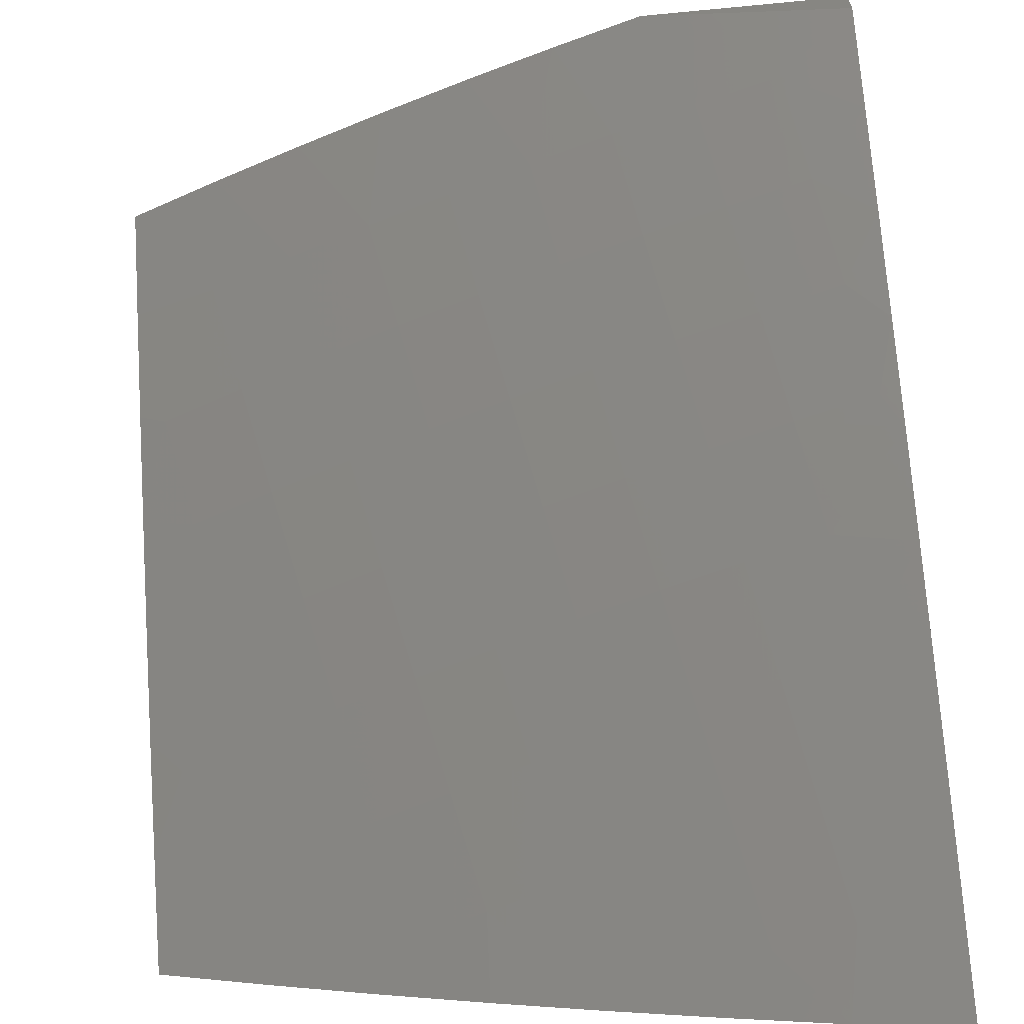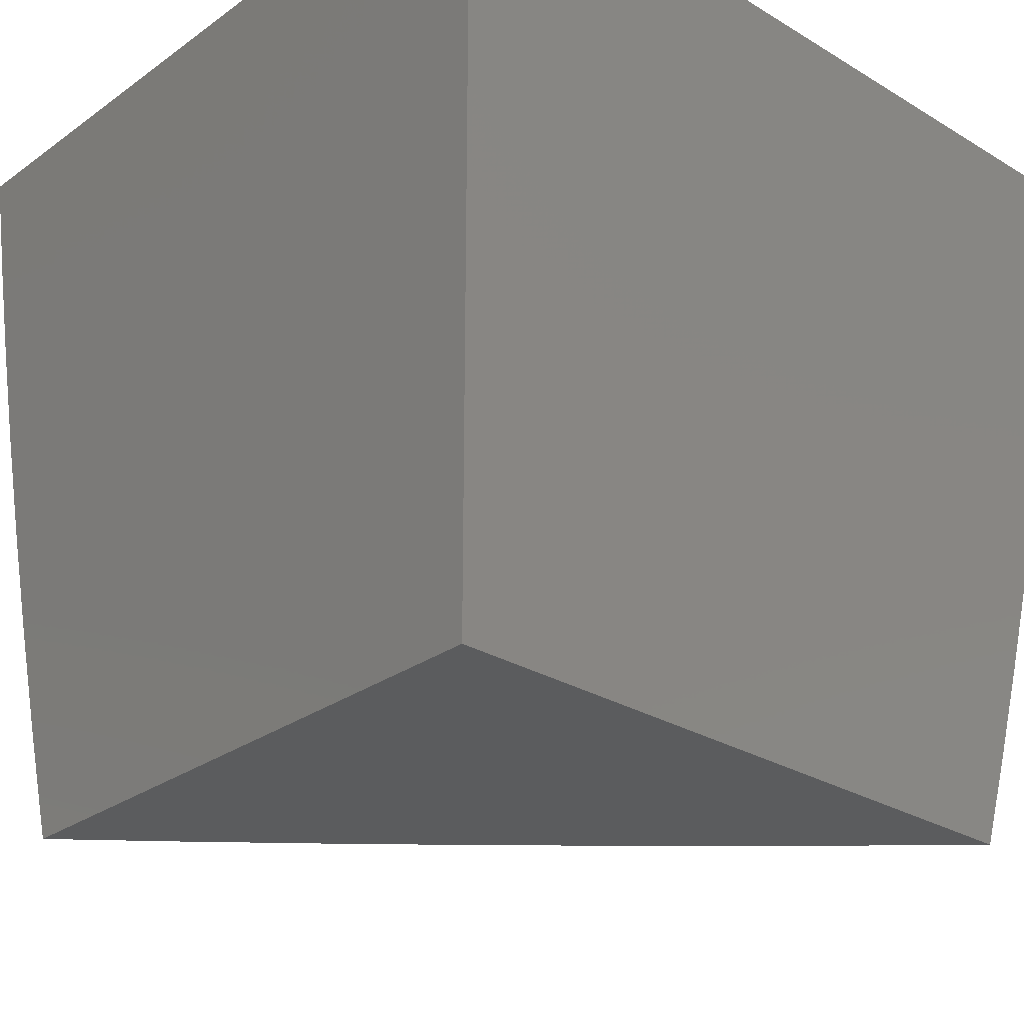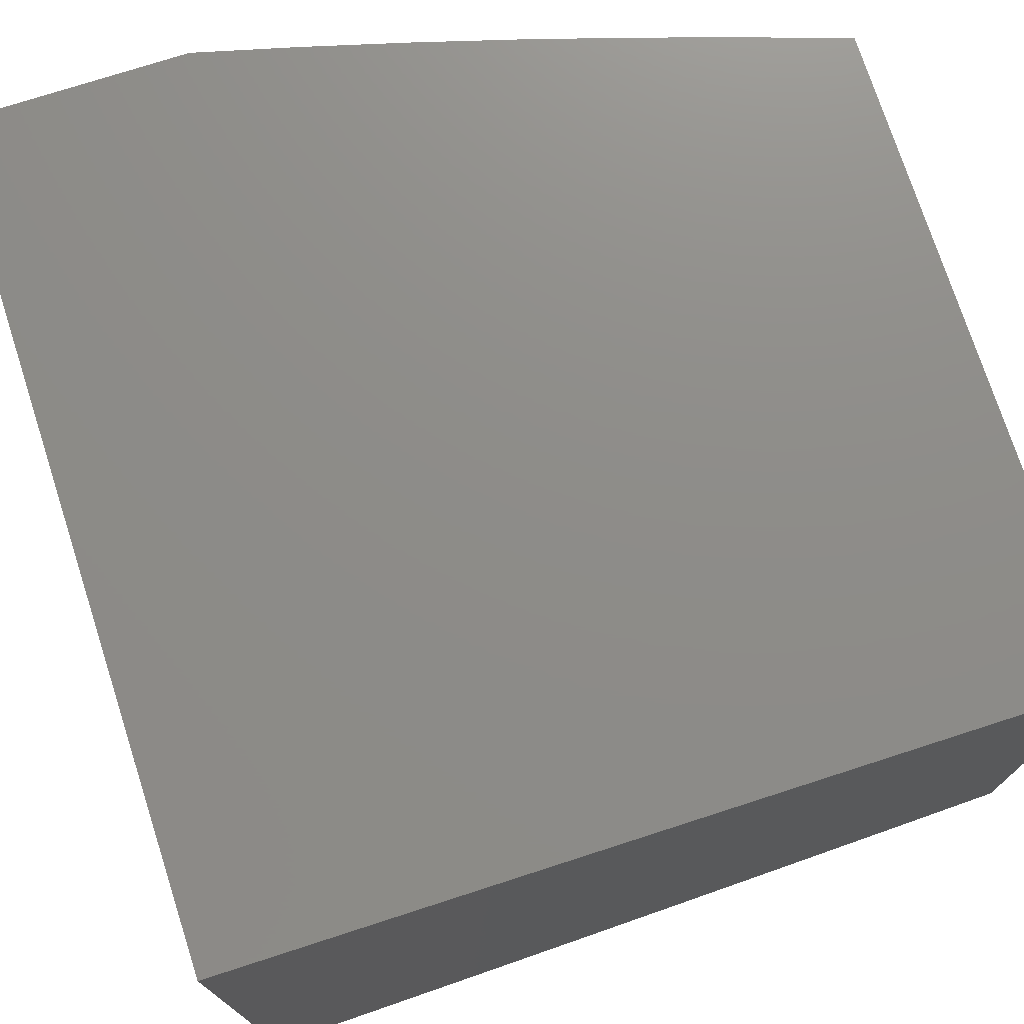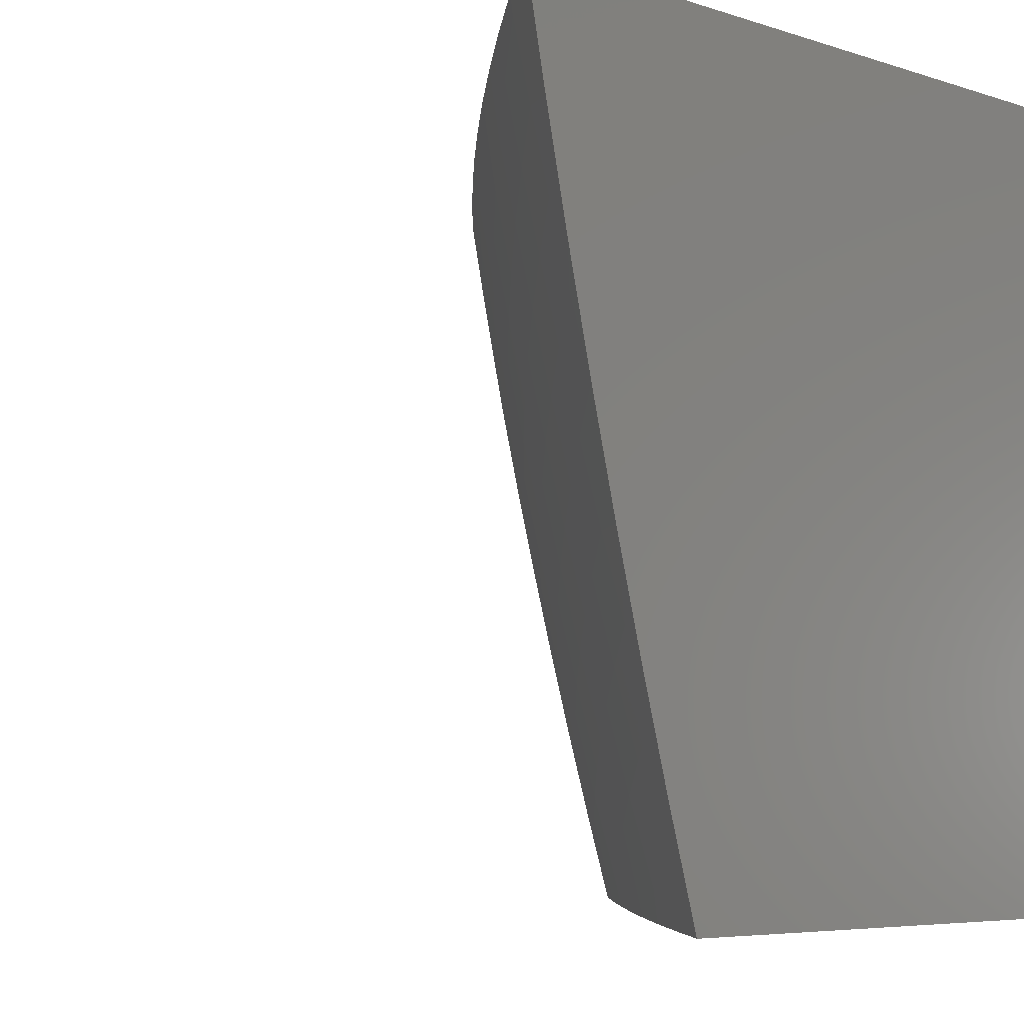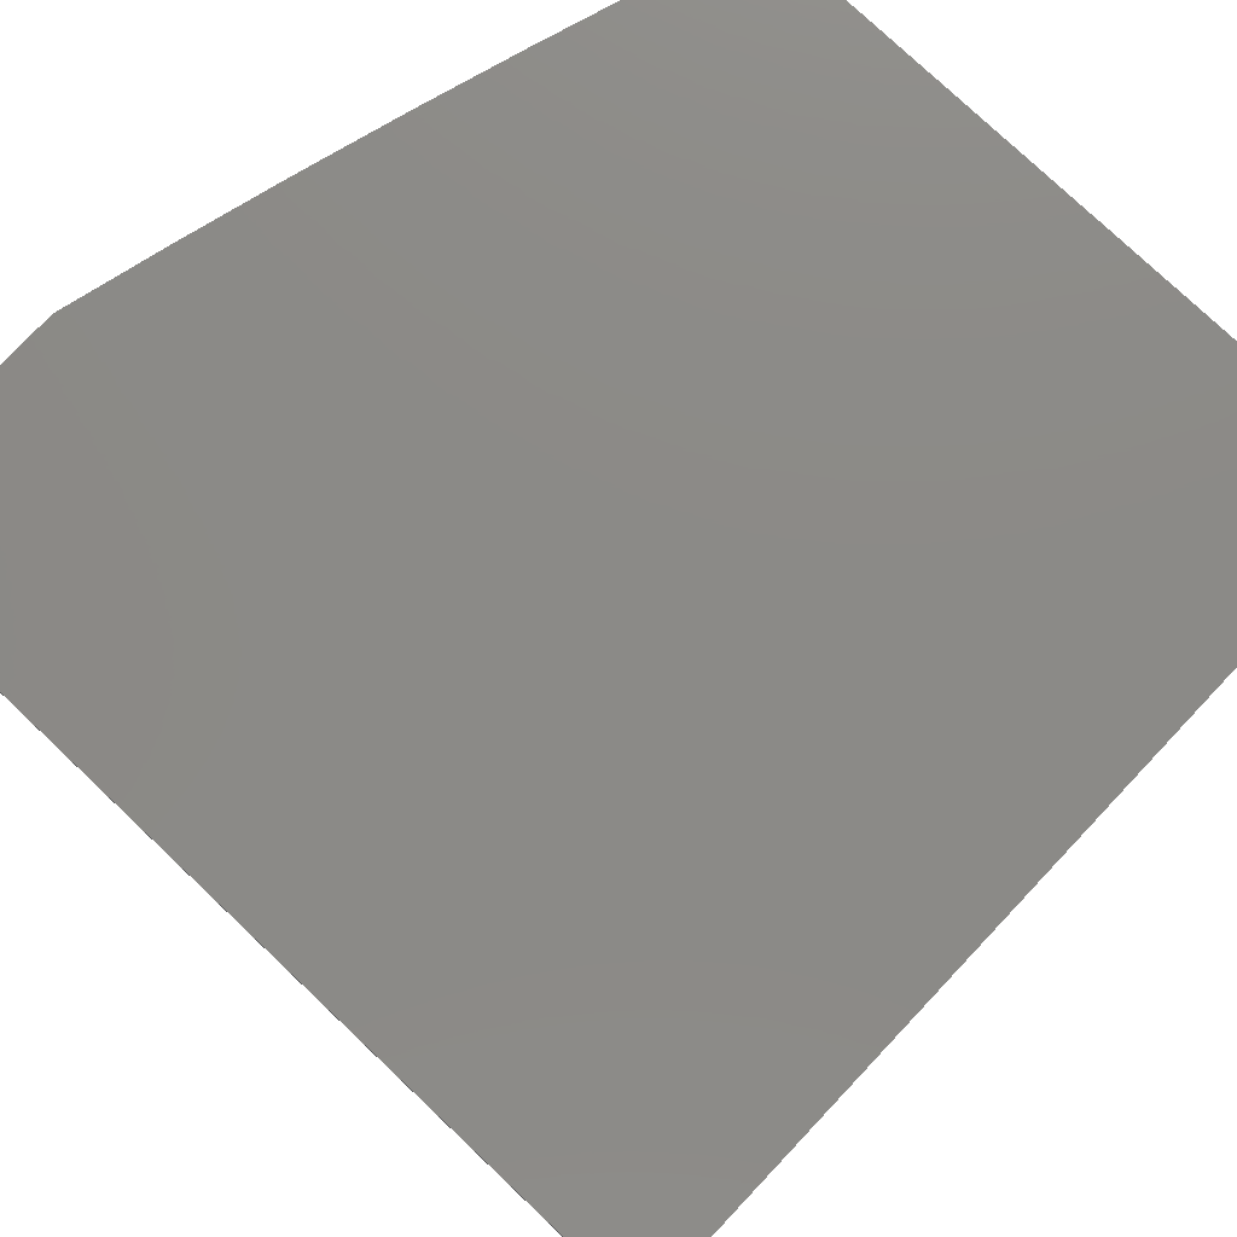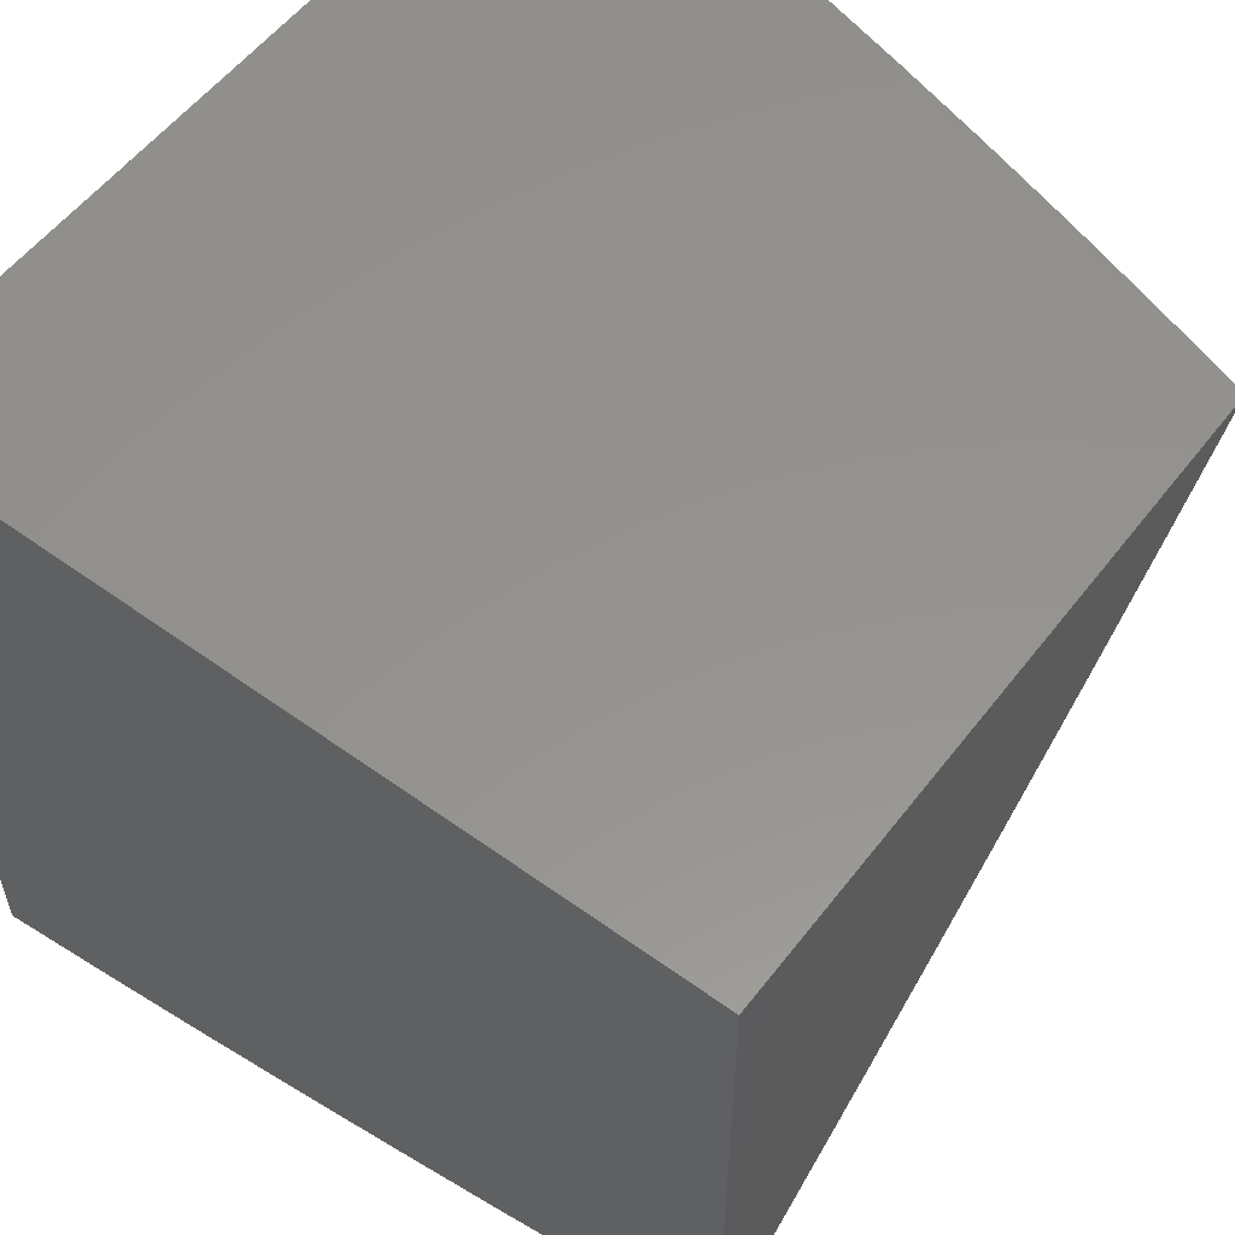
<metadata>
{"format":"stl","ext":"stl","renderer":"f3d","projection":"perspective","resolution":1024,"background":"white","views":[{"elev":-65.6,"azim":95.5,"up":"+Z"},{"elev":-27.7,"azim":-42.6,"up":"+Y"},{"elev":74.6,"azim":-107.9,"up":"+Z"},{"elev":-6.0,"azim":-134.6,"up":"+Y"},{"elev":77.9,"azim":-136.6,"up":"+Z"},{"elev":56.2,"azim":-52.9,"up":"+Z"}]}
</metadata>
<code>
# stl→obj: 102 verts, 200 faces
v 8.968 -2.4 -9
v 8.873 -2.331 -9.111
v 9 -2.278 -9
v 8.902 -2.218 -9.111
v 9 -2.186 -9.023
v 8.929 -2.104 -9.111
v 9 -2.093 -9.044
v 9 -2 -9.065
v 8.894 -2 -9.169
v 8.821 -2.078 -9.221
v 8.786 -2 -9.271
v 8.711 -2.053 -9.329
v 8.677 -2 -9.372
v 8.6 -2.026 -9.436
v 8.567 -2 -9.471
v 8.573 -2.136 -9.436
v 8.461 -2.108 -9.542
v 8.434 -2.215 -9.542
v 8.321 -2.186 -9.646
v 8.293 -2.292 -9.646
v 8.179 -2.26 -9.749
v 8.15 -2.364 -9.749
v 8.035 -2.331 -9.85
v 8.005 -2.433 -9.85
v 8 -2.432 -9.854
v 8 -2.575 -9.818
v 8.087 -2.571 -9.749
v 8.053 -2.674 -9.749
v 8.199 -2.607 -9.646
v 8.165 -2.711 -9.646
v 8.31 -2.642 -9.542
v 8.276 -2.748 -9.542
v 8.42 -2.677 -9.436
v 8.385 -2.784 -9.436
v 8.529 -2.712 -9.329
v 8.494 -2.82 -9.329
v 8.636 -2.746 -9.221
v 8.601 -2.856 -9.221
v 8.743 -2.78 -9.111
v 8.706 -2.891 -9.111
v 8.826 -2.881 -9
v 8.786 -3 -9
v 8.842 -2.444 -9.111
v 8.935 -2.521 -9
v 8.81 -2.556 -9.111
v 8.9 -2.641 -9
v 8.777 -2.668 -9.111
v 8.864 -2.761 -9
v 8.677 -3 -9.104
v 8.564 -2.965 -9.221
v 8.457 -2.928 -9.329
v 8.349 -2.891 -9.436
v 8.24 -2.853 -9.542
v 8.13 -2.815 -9.646
v 8.019 -2.776 -9.749
v 8 -2.717 -9.78
v 8.567 -3 -9.206
v 8.456 -3 -9.307
v 8.344 -3 -9.407
v 8.312 -2.997 -9.436
v 8.203 -2.958 -9.542
v 8.23 -3 -9.505
v 8.116 -3 -9.602
v 8.093 -2.918 -9.646
v 8 -3 -9.698
v 8 -2.859 -9.74
v 8 -2.288 -9.888
v 8.064 -2.229 -9.85
v 8.207 -2.156 -9.749
v 8.348 -2.08 -9.646
v 8.456 -2 -9.57
v 8 -2.144 -9.92
v 8.092 -2.126 -9.85
v 8.234 -2.051 -9.749
v 8.343 -2 -9.667
v 8 -2 -9.95
v 8.118 -2.022 -9.85
v 8.23 -2 -9.762
v 8.116 -2 -9.857
v 8.765 -2.302 -9.221
v 8.794 -2.191 -9.221
v 8.656 -2.274 -9.329
v 8.684 -2.163 -9.329
v 8.735 -2.414 -9.221
v 8.703 -2.525 -9.221
v 8.671 -2.636 -9.221
v 8.545 -2.245 -9.436
v 8.626 -2.384 -9.329
v 8.595 -2.493 -9.329
v 8.563 -2.603 -9.329
v 8.405 -2.323 -9.542
v 8.263 -2.397 -9.646
v 8.119 -2.468 -9.749
v 8.516 -2.353 -9.436
v 8.486 -2.462 -9.436
v 8.454 -2.57 -9.436
v 8.375 -2.43 -9.542
v 8.232 -2.502 -9.646
v 8.343 -2.536 -9.542
v 8 -2 -9
v 8 -3 -9
v 9 -2 -9
f 1 2 3
f 3 2 4
f 3 4 5
f 5 4 6
f 5 6 7
f 7 6 8
f 8 6 9
f 9 6 10
f 9 10 11
f 11 10 12
f 11 12 13
f 13 12 14
f 13 14 15
f 15 14 16
f 15 16 17
f 17 16 18
f 17 18 19
f 19 18 20
f 19 20 21
f 21 20 22
f 21 22 23
f 23 22 24
f 23 24 25
f 25 24 26
f 26 24 27
f 26 27 28
f 28 27 29
f 28 29 30
f 30 29 31
f 30 31 32
f 32 31 33
f 32 33 34
f 34 33 35
f 34 35 36
f 36 35 37
f 36 37 38
f 38 37 39
f 38 39 40
f 40 39 41
f 40 41 42
f 2 1 43
f 43 1 44
f 43 44 45
f 45 44 46
f 45 46 47
f 47 46 48
f 47 48 39
f 39 48 41
f 42 49 40
f 40 49 50
f 40 50 38
f 38 50 51
f 38 51 36
f 36 51 52
f 36 52 34
f 34 52 53
f 34 53 32
f 32 53 54
f 32 54 30
f 30 54 55
f 30 55 28
f 28 55 56
f 28 56 26
f 49 57 50
f 50 57 58
f 50 58 51
f 51 58 59
f 51 59 52
f 52 59 60
f 52 60 61
f 61 60 62
f 61 62 63
f 59 62 60
f 61 63 64
f 64 63 65
f 64 65 66
f 56 55 66
f 66 55 54
f 66 54 64
f 64 54 53
f 64 53 61
f 61 53 52
f 25 67 23
f 23 67 68
f 23 68 21
f 21 68 69
f 21 69 19
f 19 69 70
f 19 70 17
f 17 70 71
f 17 71 15
f 67 72 68
f 68 72 73
f 68 73 69
f 69 73 74
f 69 74 70
f 70 74 75
f 70 75 71
f 72 76 73
f 73 76 77
f 73 77 74
f 74 77 78
f 74 78 75
f 76 79 77
f 77 79 78
f 2 80 4
f 4 80 81
f 4 81 6
f 6 81 10
f 80 82 81
f 81 82 83
f 81 83 10
f 10 83 12
f 80 2 84
f 84 2 43
f 84 43 85
f 85 43 45
f 85 45 86
f 86 45 47
f 86 47 37
f 37 47 39
f 82 87 83
f 83 87 16
f 83 16 12
f 12 16 14
f 82 80 88
f 88 80 84
f 88 84 89
f 89 84 85
f 89 85 90
f 90 85 86
f 90 86 35
f 35 86 37
f 16 87 18
f 18 87 91
f 18 91 20
f 20 91 92
f 20 92 22
f 22 92 93
f 22 93 24
f 24 93 27
f 87 82 94
f 94 82 88
f 94 88 95
f 95 88 89
f 95 89 96
f 96 89 90
f 96 90 33
f 33 90 35
f 87 94 91
f 91 94 97
f 91 97 92
f 92 97 98
f 92 98 93
f 93 98 27
f 97 94 95
f 97 95 99
f 99 95 96
f 99 96 31
f 31 96 33
f 97 99 98
f 98 99 29
f 98 29 27
f 29 99 31
f 76 72 100
f 100 72 67
f 100 67 25
f 25 26 100
f 100 26 56
f 100 56 101
f 101 56 66
f 101 66 65
f 65 63 101
f 101 63 62
f 101 62 59
f 59 58 101
f 101 58 57
f 101 57 49
f 49 42 101
f 42 41 101
f 101 41 48
f 101 48 46
f 101 46 100
f 100 46 44
f 100 44 1
f 1 3 100
f 100 3 102
f 8 9 102
f 102 9 100
f 100 9 11
f 100 11 13
f 13 15 100
f 100 15 71
f 100 71 75
f 75 78 100
f 100 78 79
f 100 79 76
f 3 5 102
f 102 5 7
f 102 7 8

</code>
